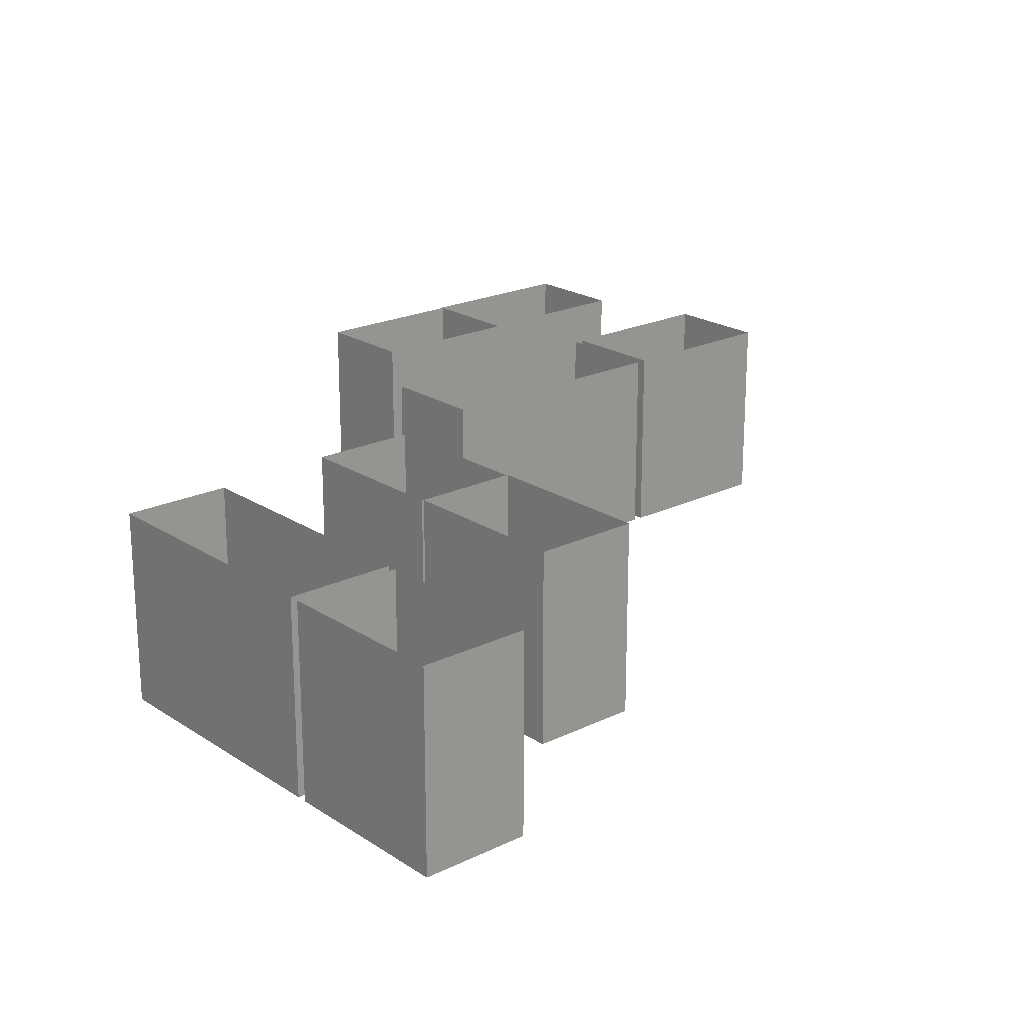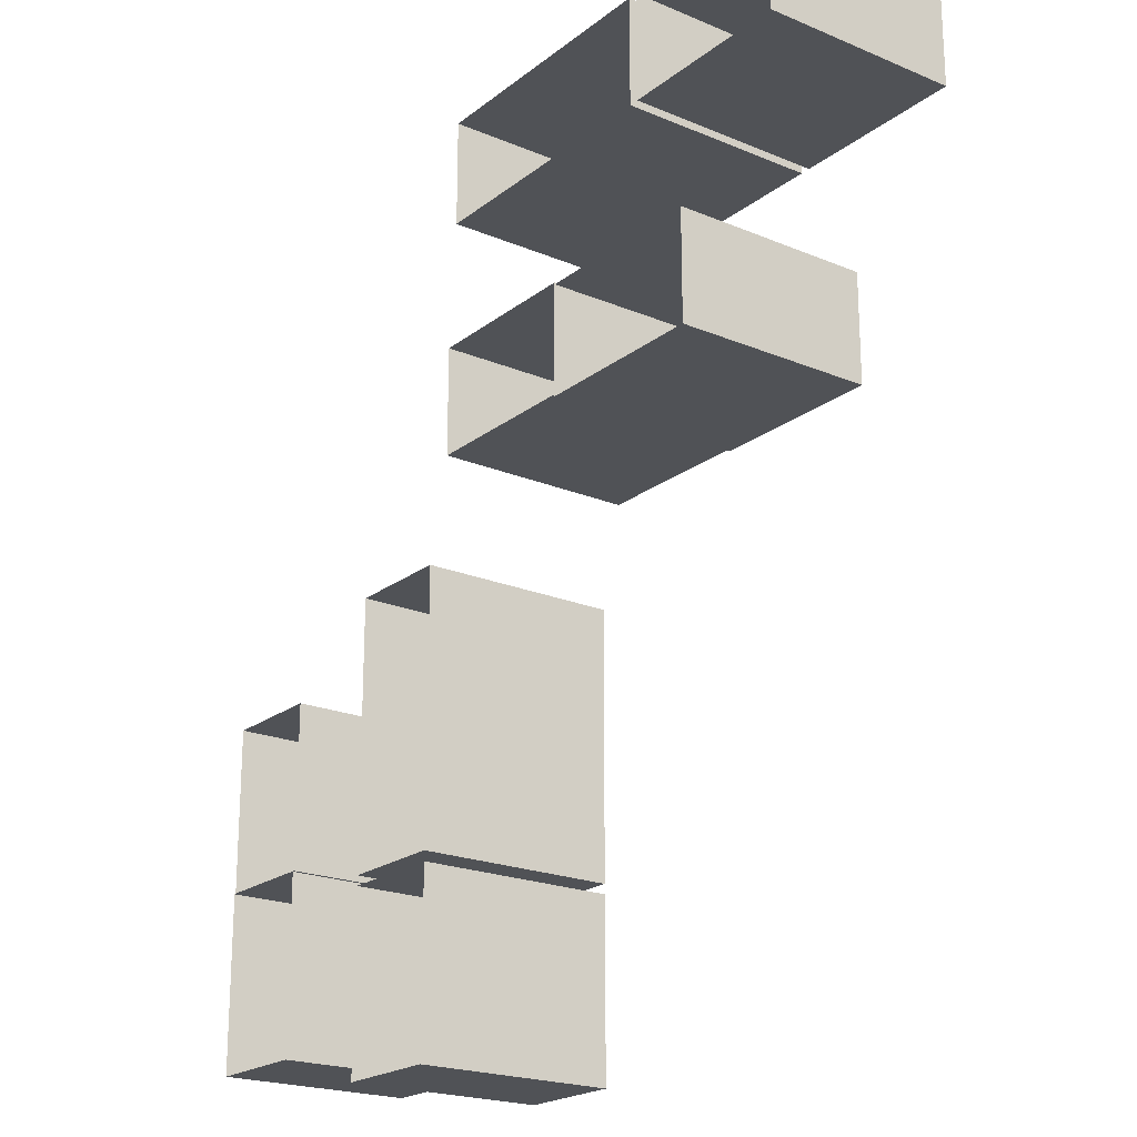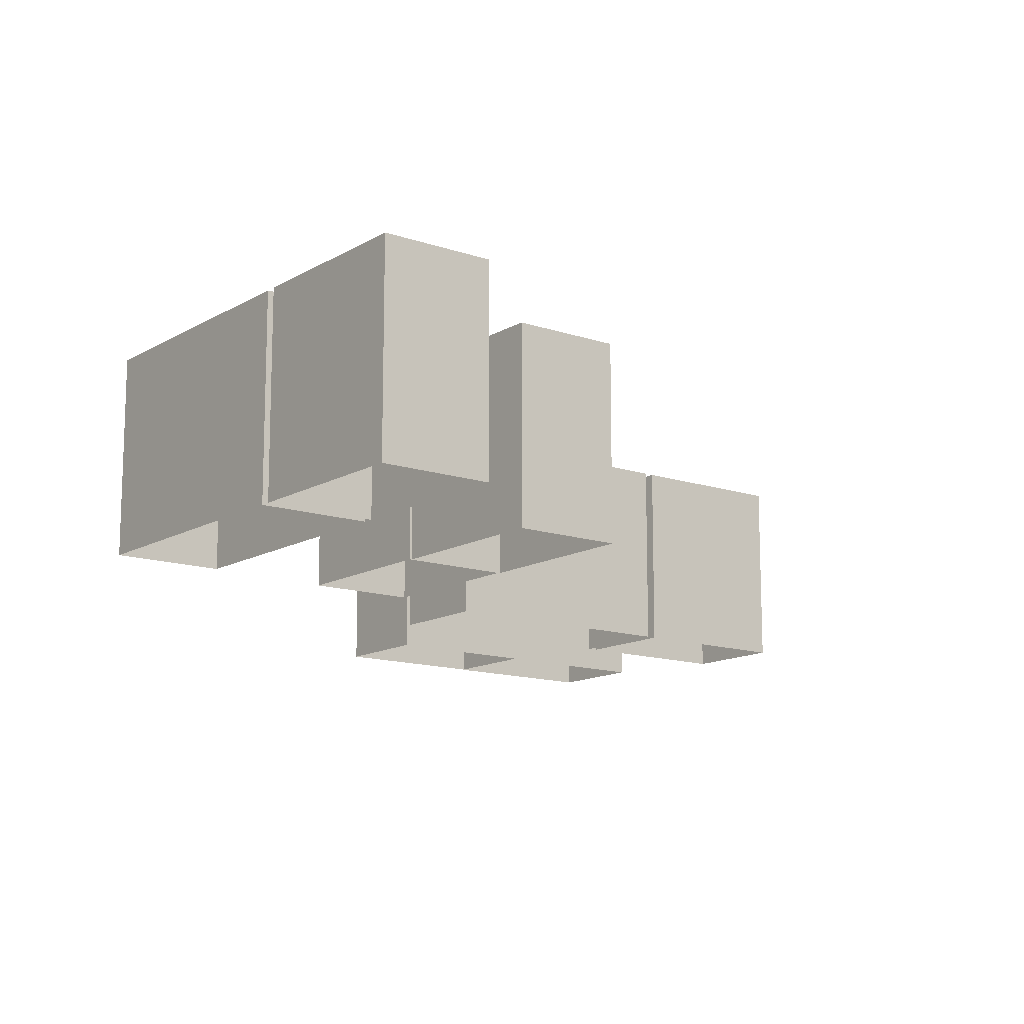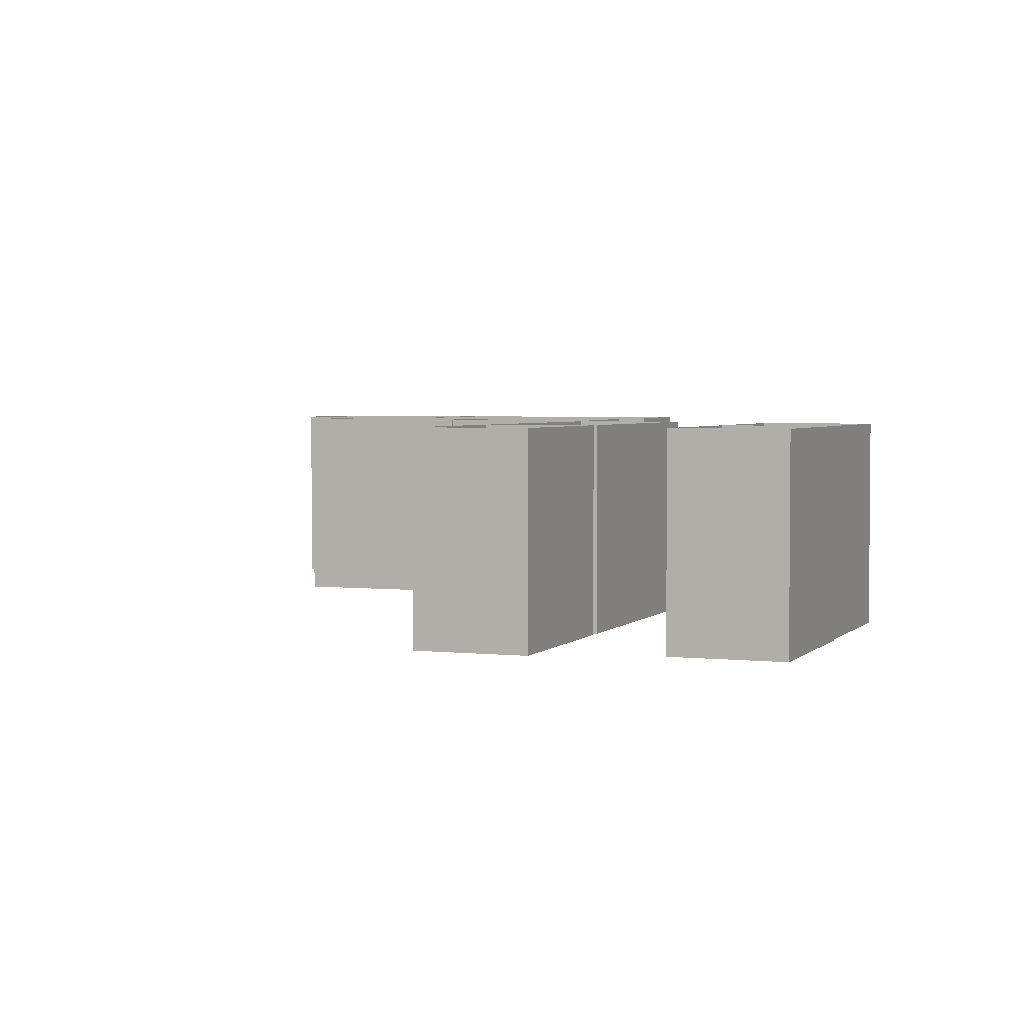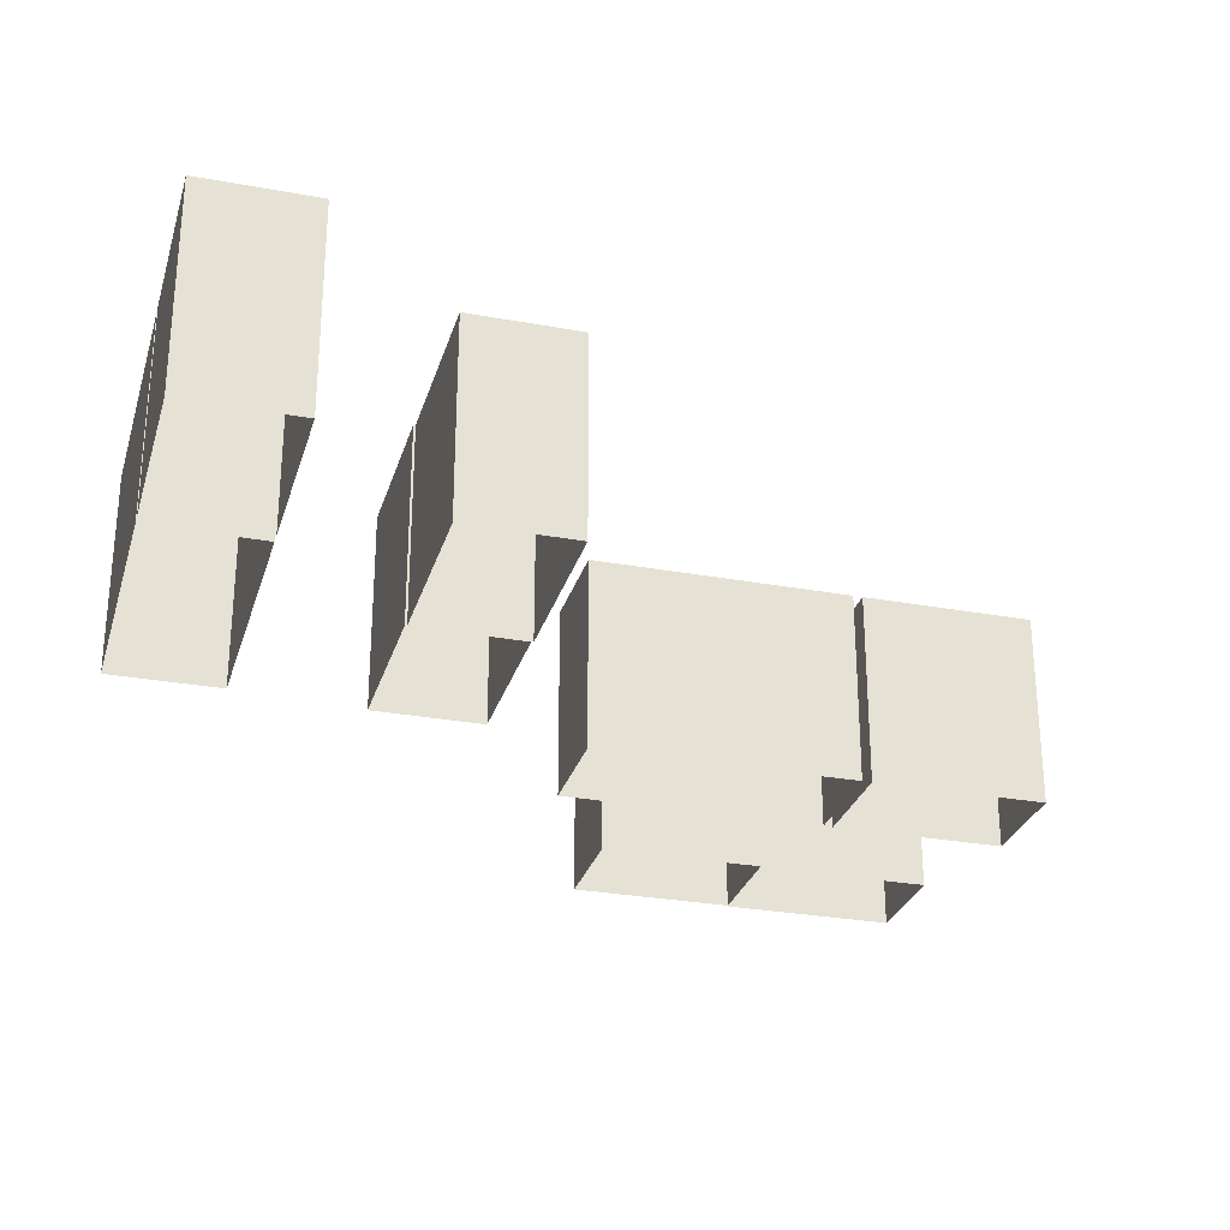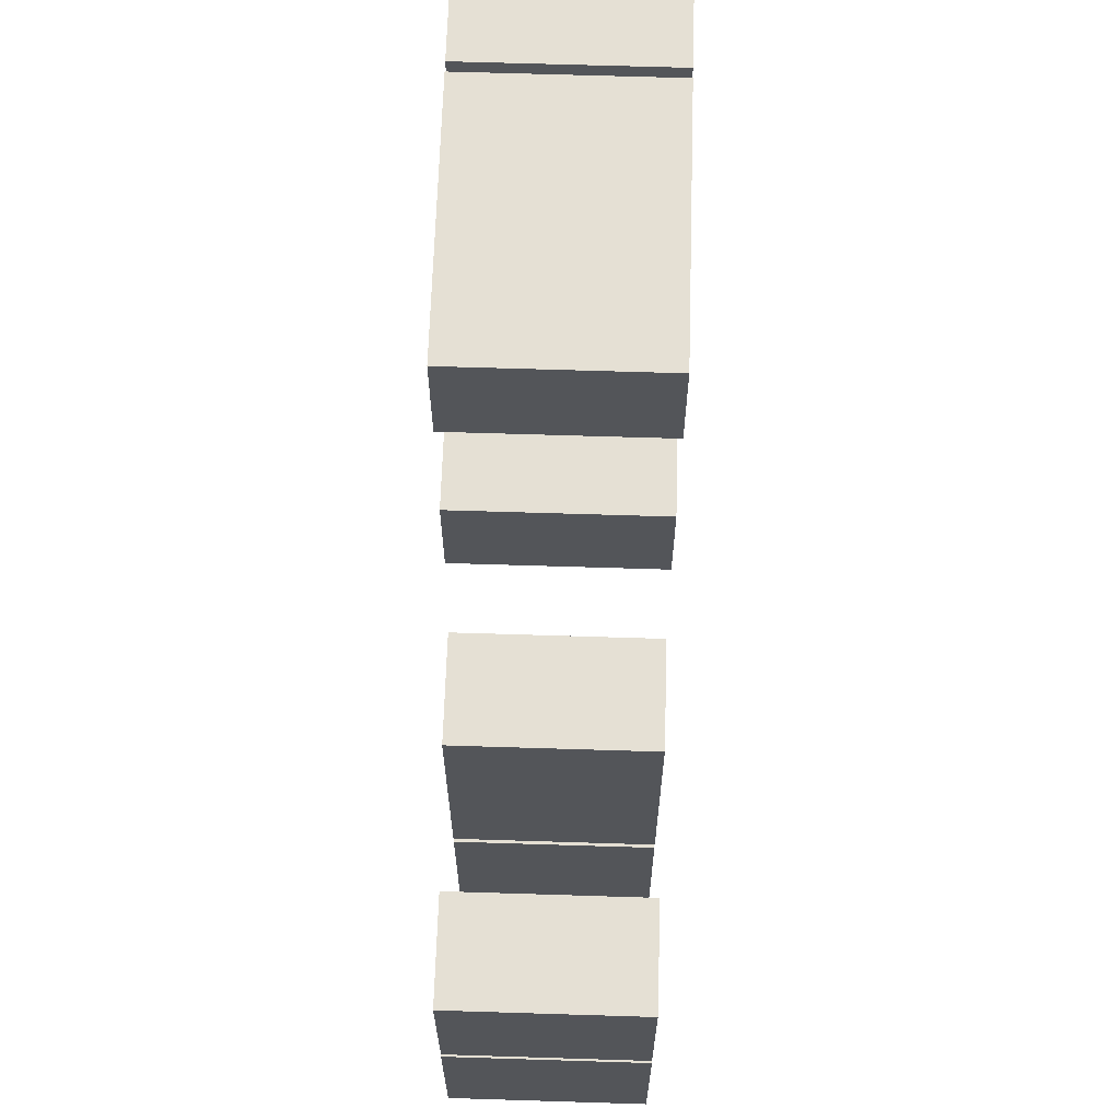
<metadata>
{"format":"obj","ext":"obj","renderer":"f3d","projection":"perspective","resolution":1024,"background":"white","views":[{"elev":21.2,"azim":49.2,"up":"+Y"},{"elev":-21.1,"azim":53.3,"up":"+Z"},{"elev":-13.2,"azim":52.4,"up":"+Y"},{"elev":3.1,"azim":-159.1,"up":"+Y"},{"elev":-28.3,"azim":74.5,"up":"+Y"},{"elev":65.8,"azim":-88.2,"up":"+Z"}]}
</metadata>
<code>
g Ambient2
v 71.87 29.13 26.01
v 71.87 -0.4968 26.01
v 71.87 29.13 9.757
v 71.87 -0.4968 9.757
v 95.25 29.13 -25.42
v 95.25 -0.4968 -25.42
v 95.25 29.13 -9.167
v 95.25 -0.4968 -9.167
v 111.8 29.13 9.757
v 111.8 -0.4968 9.757
v 111.8 29.13 26.01
v 111.8 -0.4968 26.01
v 70.53 29.13 -9.167
v 70.53 -0.4968 -9.167
v 70.53 29.13 -25.42
v 70.53 -0.4968 -25.42
v 71.87 29.13 9.757
v 71.87 -0.4968 9.757
v 111.8 29.13 9.757
v 111.8 -0.4968 9.757
v 95.25 29.13 -9.167
v 95.25 -0.4968 -9.167
v 70.53 29.13 -9.167
v 70.53 -0.4968 -9.167
v 111.8 29.13 26.01
v 111.8 -0.4968 26.01
v 71.87 29.13 26.01
v 71.87 -0.4968 26.01
v 70.53 29.13 -25.42
v 70.53 -0.4968 -25.42
v 95.25 29.13 -25.42
v 95.25 -0.4968 -25.42
v 113.2 29.13 26.01
v 113.2 -0.4968 26.01
v 113.2 29.13 9.757
v 113.2 -0.4968 9.757
v 139.6 29.13 9.757
v 139.6 -0.4968 9.757
v 139.6 29.13 26.01
v 139.6 -0.4968 26.01
v 113.2 29.13 9.757
v 113.2 -0.4968 9.757
v 139.6 29.13 9.757
v 139.6 -0.4968 9.757
v 139.6 29.13 26.01
v 139.6 -0.4968 26.01
v 113.2 29.13 26.01
v 113.2 -0.4968 26.01
v 95.31 29.13 -9.472
v 95.31 -0.4968 -9.472
v 95.31 29.13 -25.73
v 95.31 -0.4968 -25.73
v 121.7 29.13 -25.73
v 121.7 -0.4968 -25.73
v 121.7 29.13 -9.472
v 121.7 -0.4968 -9.472
v 95.31 29.13 -25.73
v 95.31 -0.4968 -25.73
v 121.7 29.13 -25.73
v 121.7 -0.4968 -25.73
v 121.7 29.13 -9.472
v 95.31 -0.4968 -9.472
v 95.31 29.13 -9.472
v 121.7 -0.4968 -9.472
v 66.9 29.13 -40.34
v 66.9 -0.4968 -40.34
v 50.65 29.13 -40.34
v 50.65 -0.4968 -40.34
v 17.62 29.13 -76.12
v 17.62 -0.4968 -76.12
v 33.87 29.13 -76.12
v 33.87 -0.4968 -76.12
v 50.65 29.13 -80.23
v 50.65 -0.4968 -80.23
v 66.9 29.13 -80.23
v 66.9 -0.4968 -80.23
v 33.87 29.13 -51.4
v 33.87 -0.4968 -51.4
v 17.62 29.13 -51.4
v 17.62 -0.4968 -51.4
v 50.65 29.13 -40.34
v 50.65 -0.4968 -40.34
v 50.65 29.13 -80.23
v 50.65 -0.4968 -80.23
v 33.87 29.13 -76.12
v 33.87 -0.4968 -76.12
v 33.87 29.13 -51.4
v 33.87 -0.4968 -51.4
v 66.9 29.13 -80.23
v 66.9 -0.4968 -80.23
v 66.9 29.13 -40.34
v 66.9 -0.4968 -40.34
v 17.62 29.13 -51.4
v 17.62 -0.4968 -51.4
v 17.62 29.13 -76.12
v 17.62 -0.4968 -76.12
v 66.9 29.13 -81.69
v 66.9 -0.4968 -81.69
v 50.65 29.13 -81.69
v 50.65 -0.4968 -81.69
v 50.65 29.13 -108.1
v 50.65 -0.4968 -108.1
v 66.9 29.13 -108.1
v 66.9 -0.4968 -108.1
v 66.9 29.13 -108.1
v 66.9 -0.4968 -108.1
v 66.9 29.13 -81.69
v 66.9 -0.4968 -81.69
v 33.57 29.13 -76.18
v 33.57 -0.4968 -76.18
v 17.31 29.13 -76.18
v 17.31 -0.4968 -76.18
v 17.31 29.13 -102.6
v 17.31 -0.4968 -102.6
v 33.57 29.13 -102.6
v 33.57 -0.4968 -102.6
v 17.31 29.13 -76.18
v 17.31 -0.4968 -76.18
v 17.31 29.13 -102.6
v 17.31 -0.4968 -102.6
v 33.57 29.13 -102.6
v 33.57 -0.4968 -76.18
v 33.57 29.13 -76.18
v 33.57 -0.4968 -102.6
v 50.65 29.13 -81.69
v 50.65 -0.4968 -108.1
v 50.65 29.13 -108.1
v 50.65 -0.4968 -81.69
g Ambient2_0
f 3 2 1
f 2 3 4
f 7 6 5
f 6 7 8
f 11 10 9
f 10 11 12
f 15 14 13
f 14 15 16
f 19 18 17
f 18 19 20
f 23 22 21
f 22 23 24
f 27 26 25
f 26 27 28
f 31 30 29
f 30 31 32
f 35 34 33
f 34 35 36
f 39 38 37
f 38 39 40
f 43 42 41
f 42 43 44
f 47 46 45
f 46 47 48
f 51 50 49
f 50 51 52
f 55 54 53
f 54 55 56
f 59 58 57
f 58 59 60
f 63 62 61
f 64 61 62
f 67 66 65
f 66 67 68
f 71 70 69
f 70 71 72
f 75 74 73
f 74 75 76
f 79 78 77
f 78 79 80
f 83 82 81
f 82 83 84
f 87 86 85
f 86 87 88
f 91 90 89
f 90 91 92
f 95 94 93
f 94 95 96
f 99 98 97
f 98 99 100
f 103 102 101
f 102 103 104
f 107 106 105
f 106 107 108
f 111 110 109
f 110 111 112
f 115 114 113
f 114 115 116
f 119 118 117
f 118 119 120
f 123 122 121
f 124 121 122
f 127 126 125
f 128 125 126

</code>
